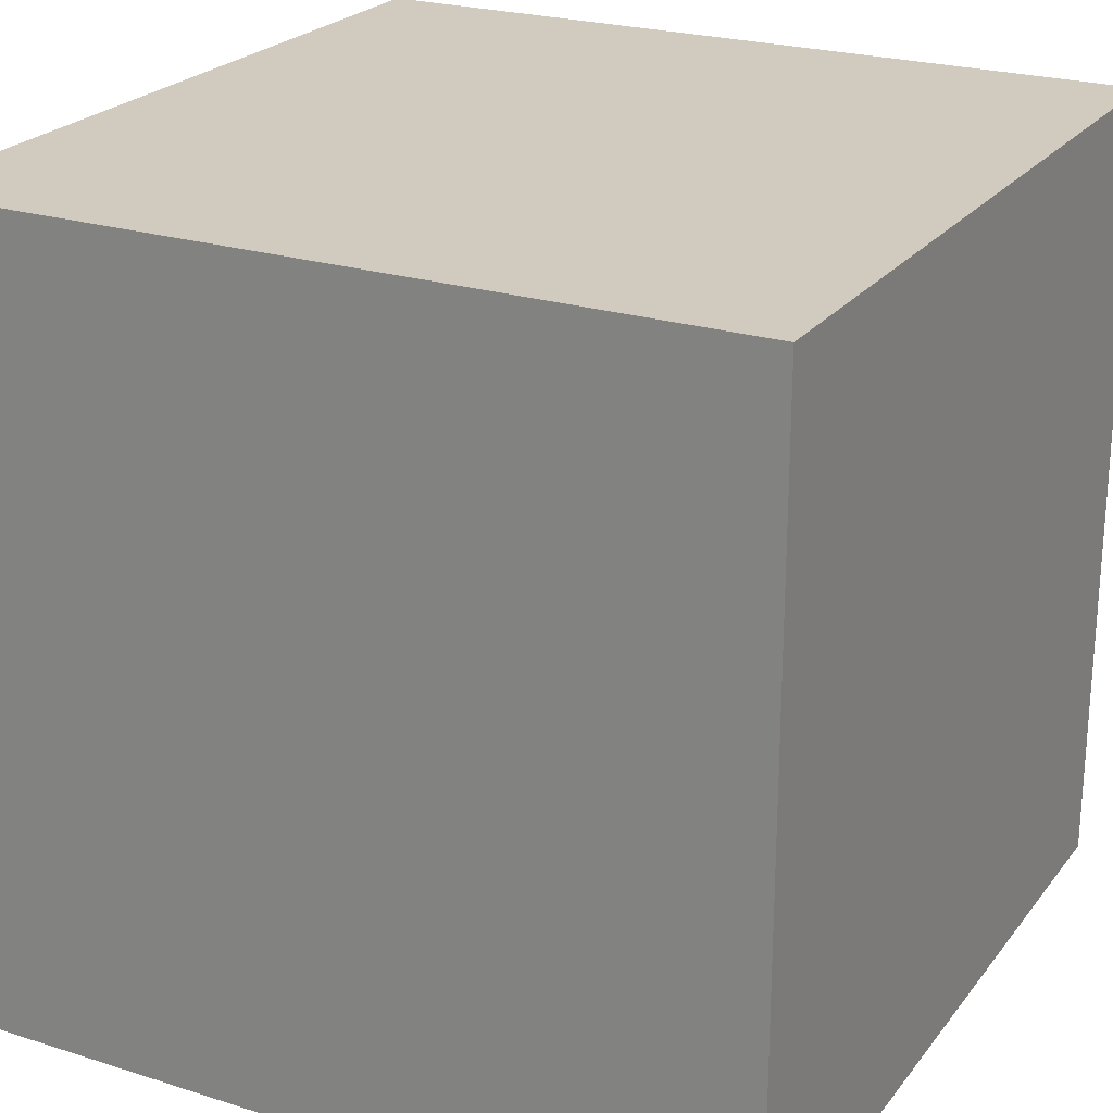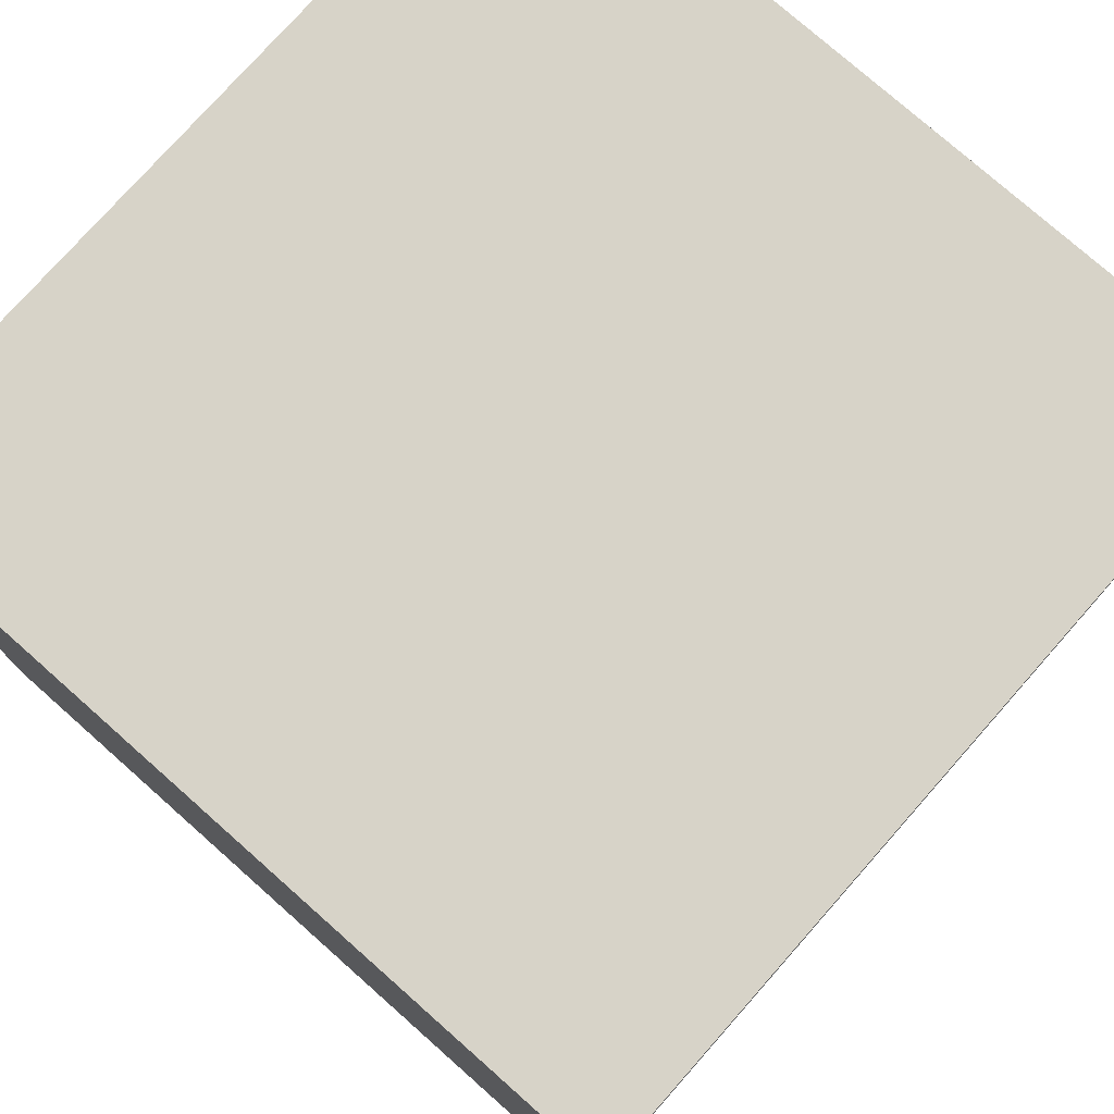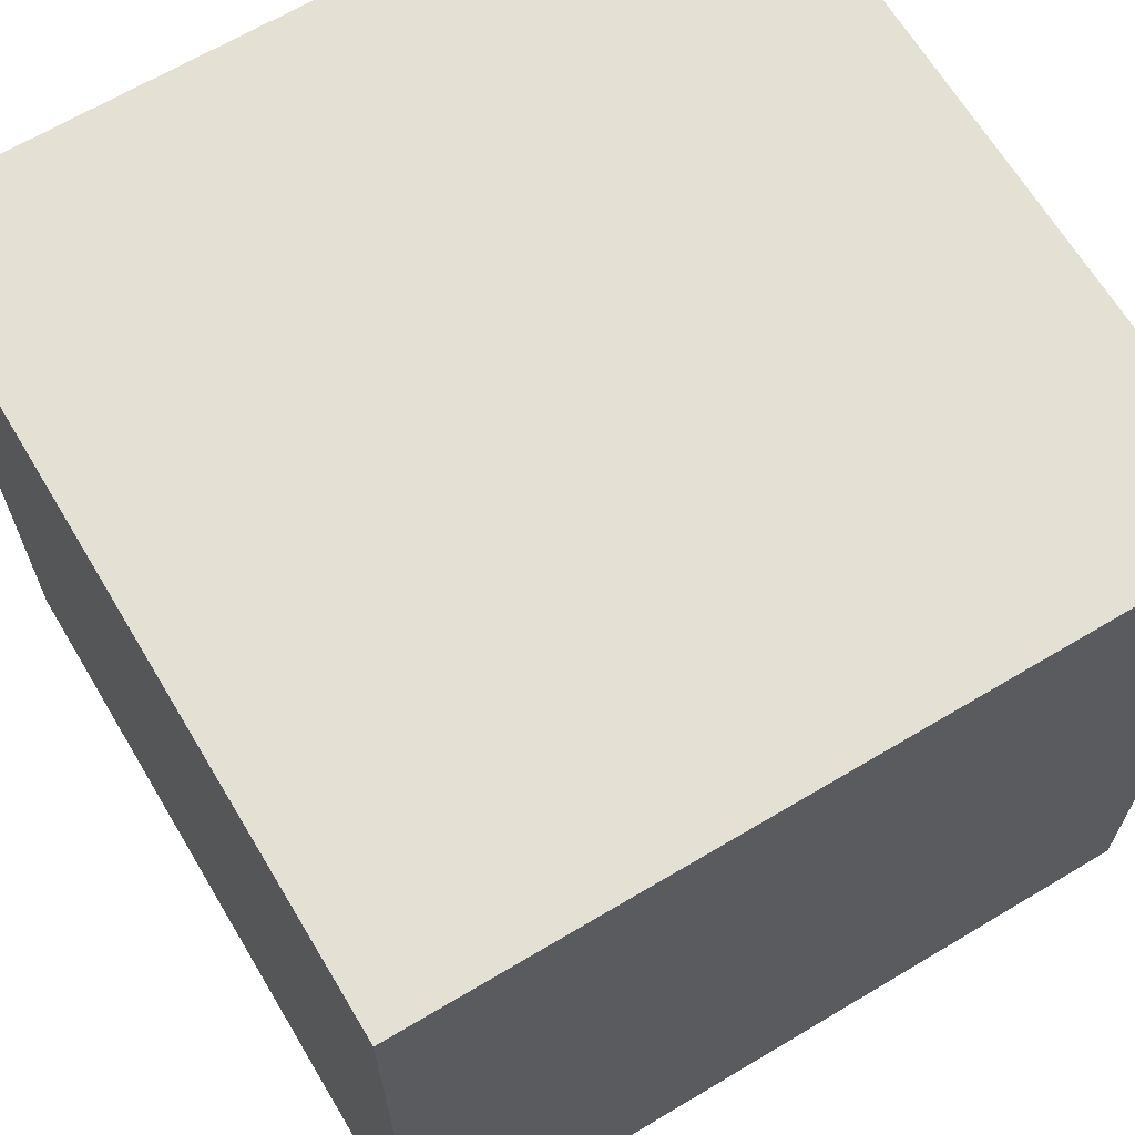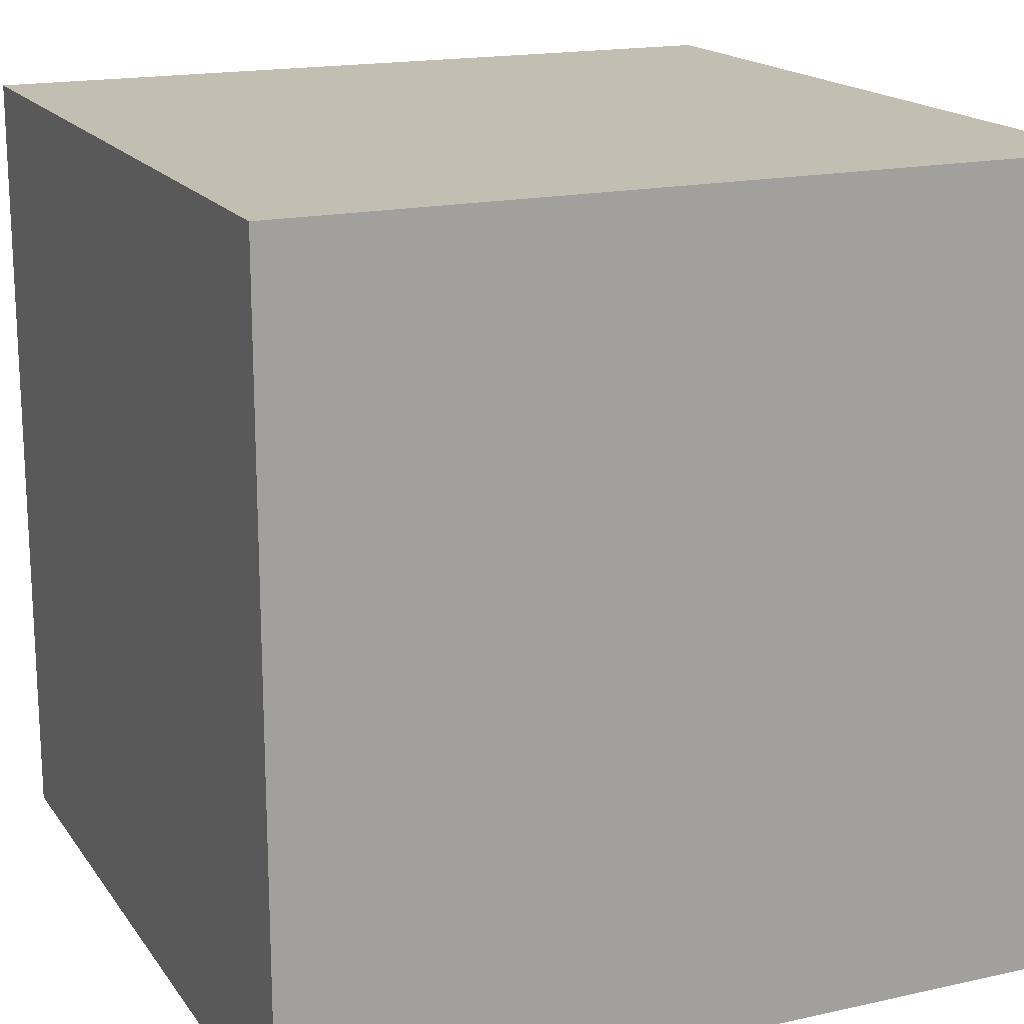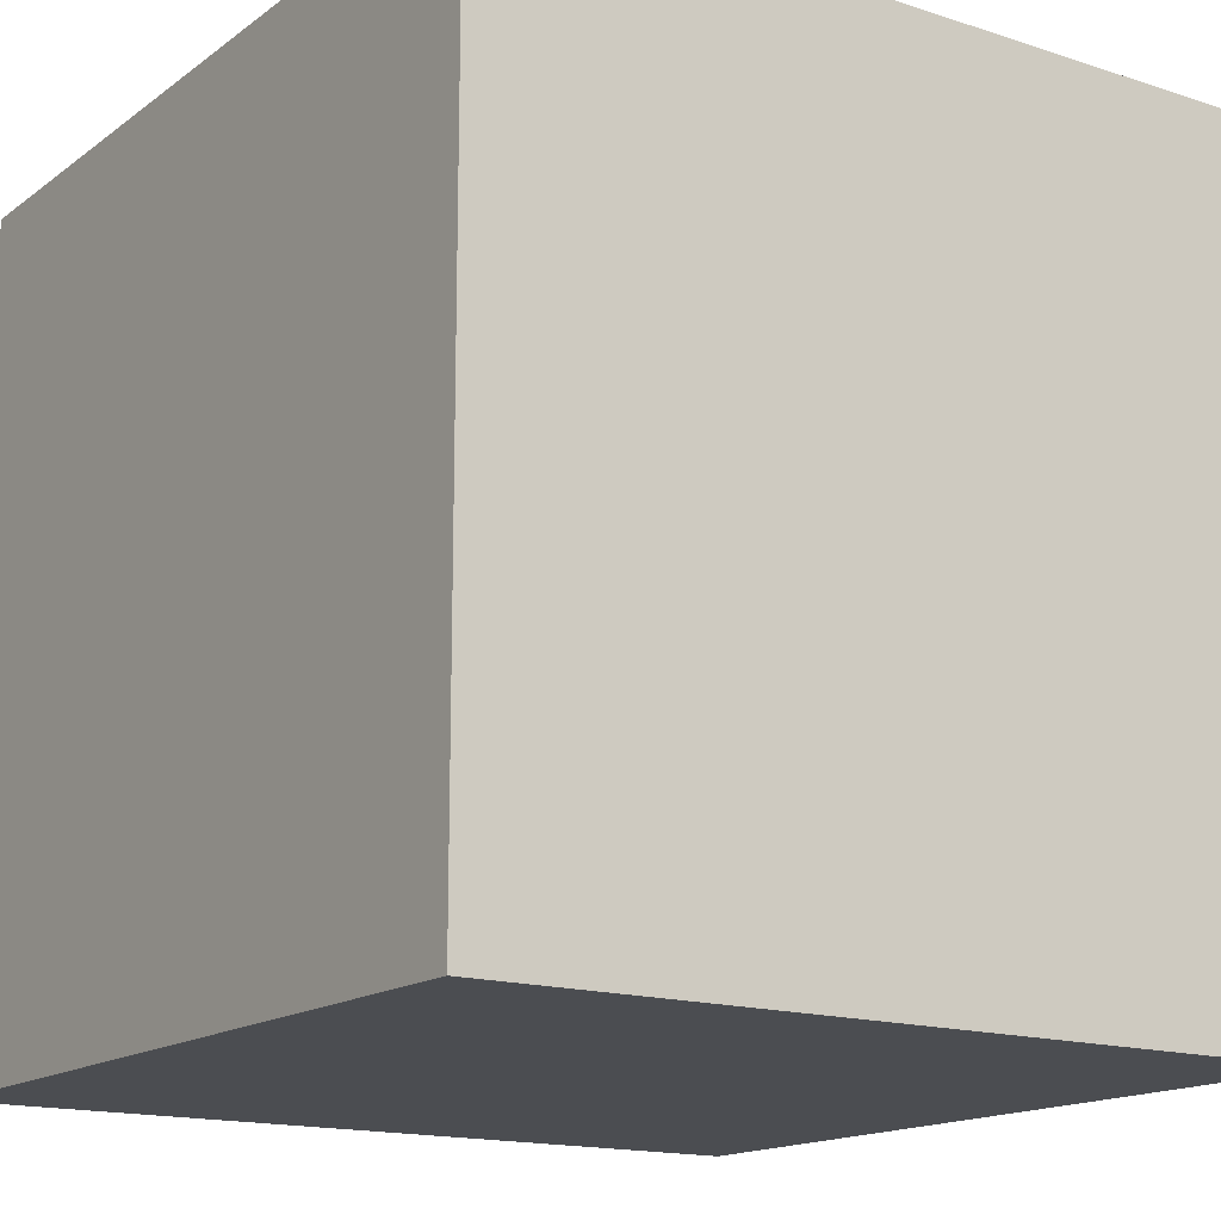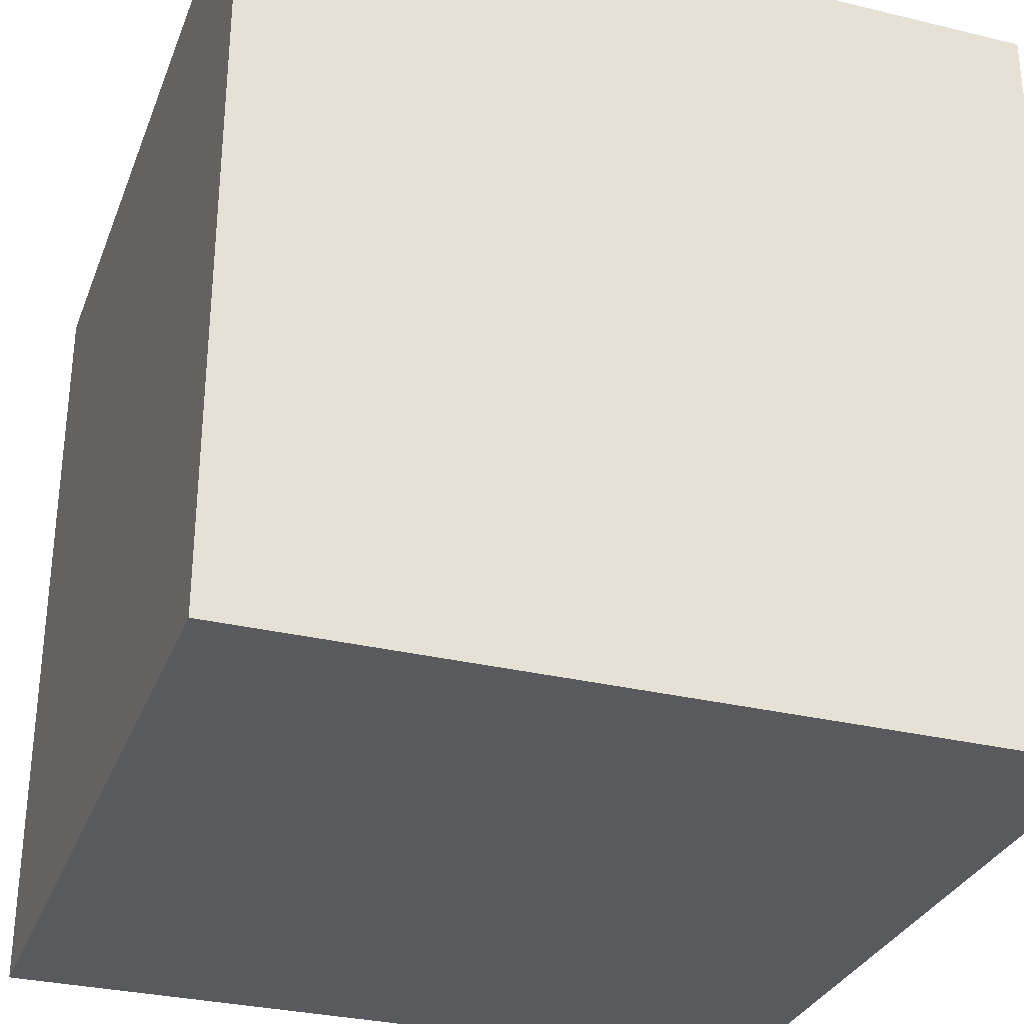
<metadata>
{"format":"obj","ext":"obj","renderer":"f3d","projection":"perspective","resolution":1024,"background":"white","views":[{"elev":23.6,"azim":-62.1,"up":"+Y"},{"elev":76.9,"azim":-48.5,"up":"+Y"},{"elev":66.2,"azim":59.1,"up":"+Z"},{"elev":17.3,"azim":156.1,"up":"+Y"},{"elev":-15.7,"azim":145.7,"up":"+Z"},{"elev":-31.0,"azim":-109.0,"up":"+Y"}]}
</metadata>
<code>
v -0.5 -0.5 0.5
v -0.5 -0.5 0.5
v -0.5 -0.5 0.5
v 0.5 -0.5 0.5
v 0.5 -0.5 0.5
v 0.5 -0.5 0.5
v -0.5 0.5 0.5
v -0.5 0.5 0.5
v -0.5 0.5 0.5
v 0.5 0.5 0.5
v 0.5 0.5 0.5
v 0.5 0.5 0.5
v -0.5 0.5 -0.5
v -0.5 0.5 -0.5
v -0.5 0.5 -0.5
v 0.5 0.5 -0.5
v 0.5 0.5 -0.5
v 0.5 0.5 -0.5
v -0.5 -0.5 -0.5
v -0.5 -0.5 -0.5
v -0.5 -0.5 -0.5
v 0.5 -0.5 -0.5
v 0.5 -0.5 -0.5
v 0.5 -0.5 -0.5
f 1 4 9
f 9 4 11
f 8 12 13
f 13 12 18
f 14 16 20
f 20 16 23
f 19 24 3
f 3 24 6
f 5 22 10
f 10 22 17
f 21 2 15
f 15 2 7

</code>
